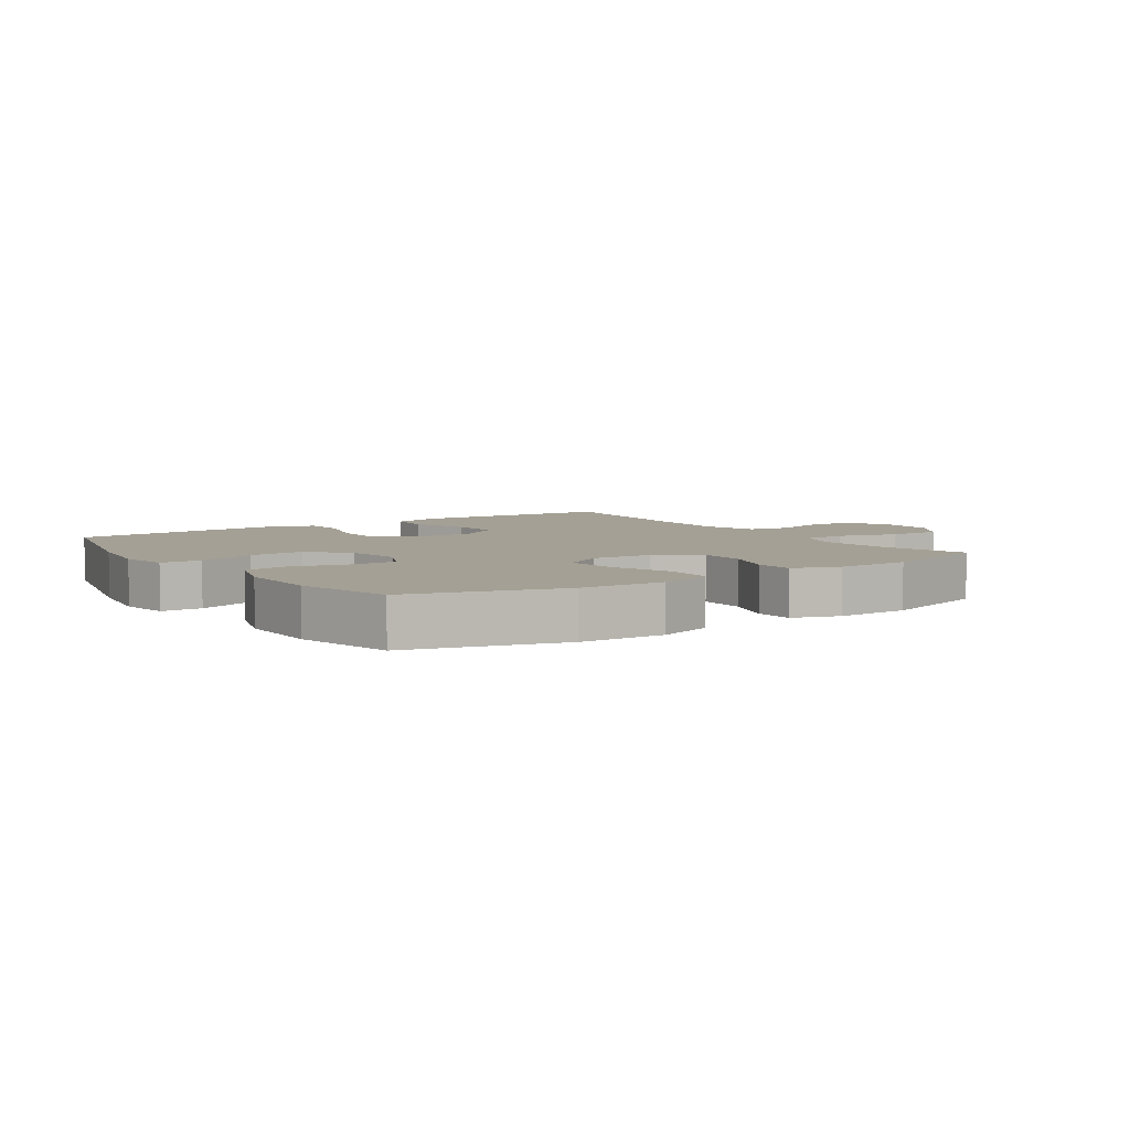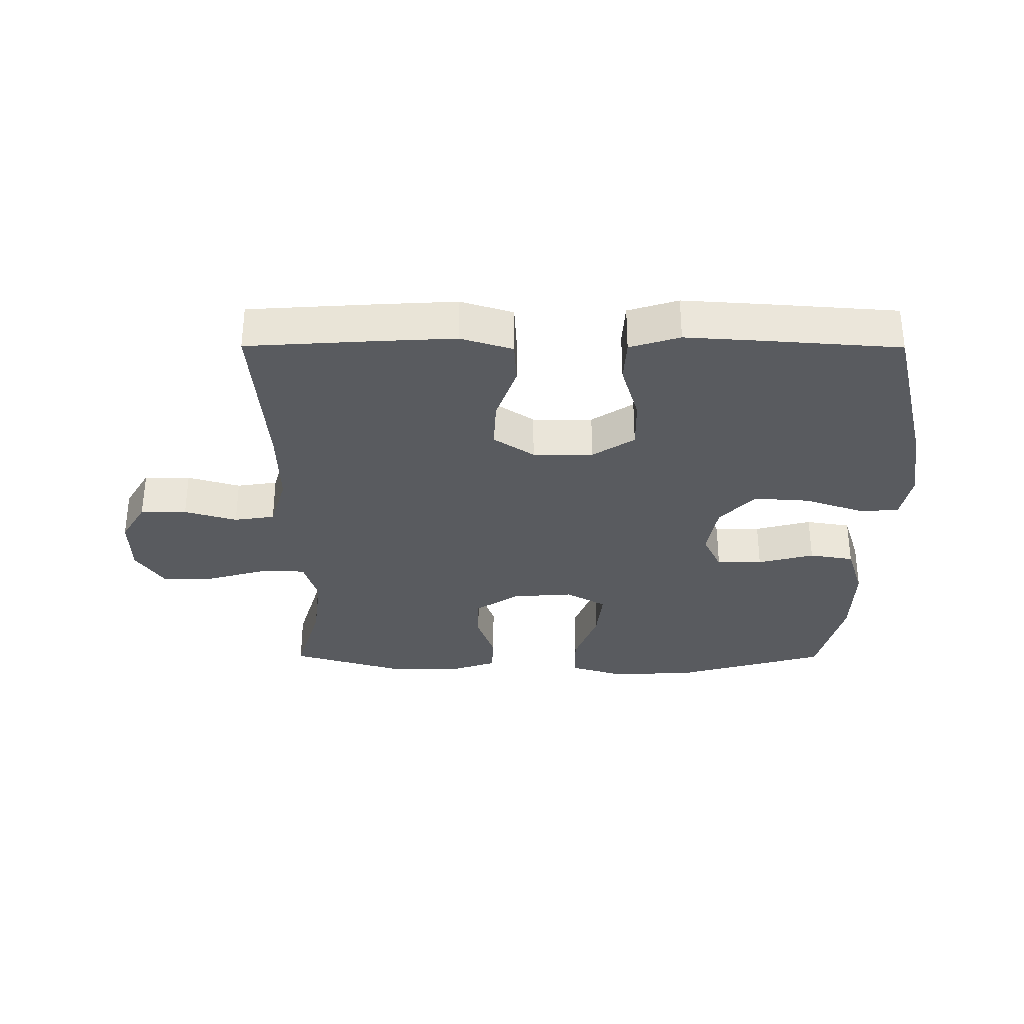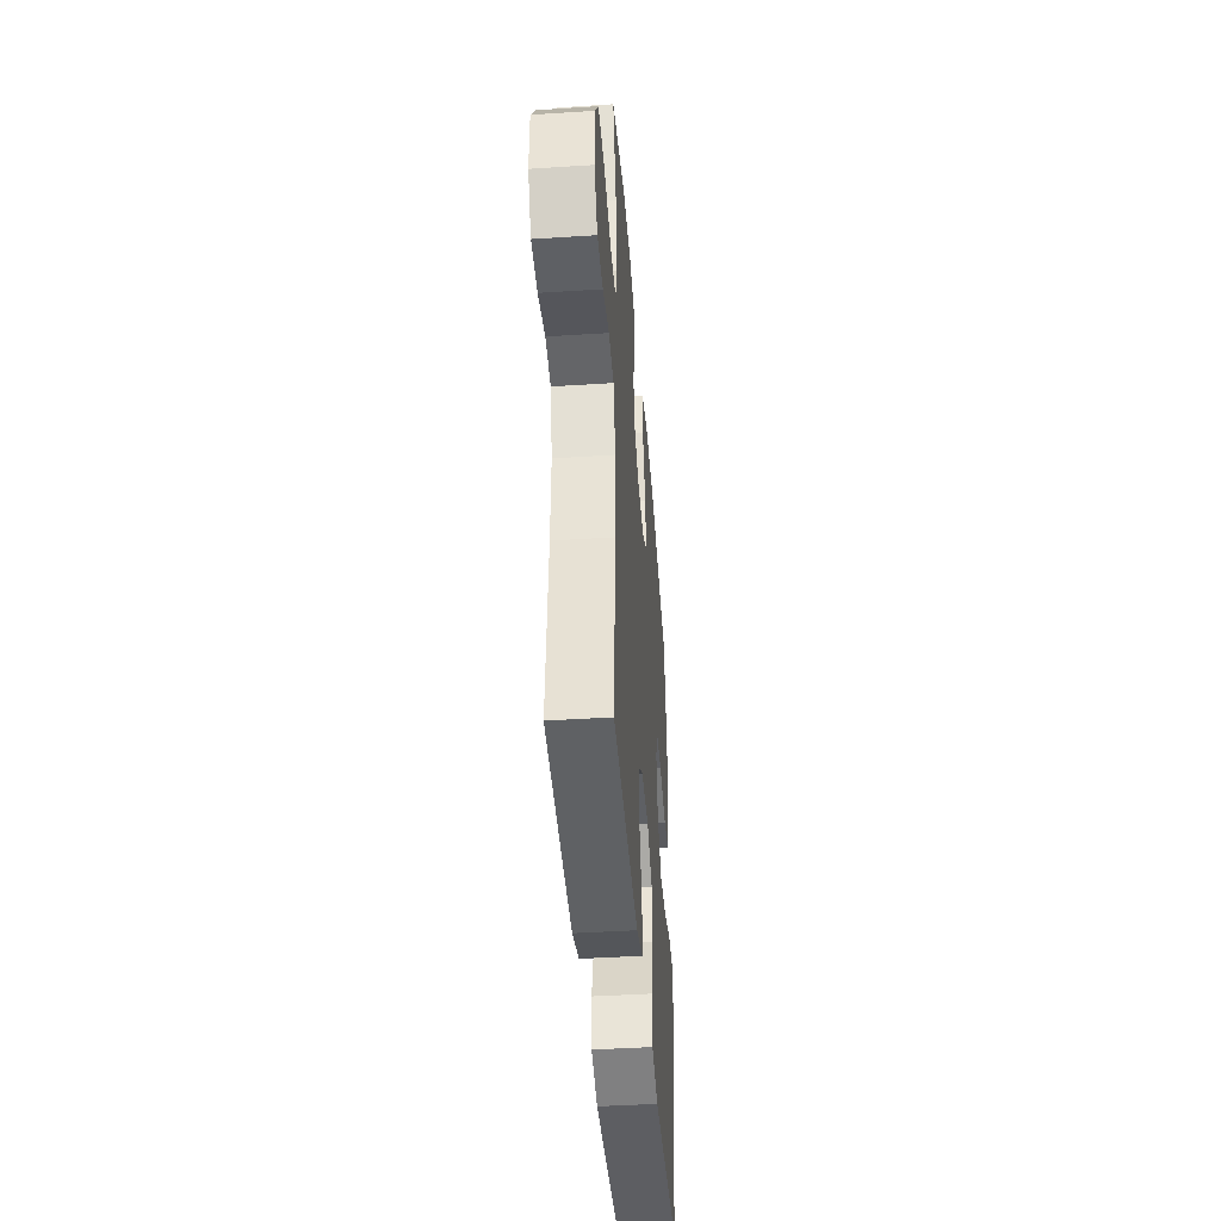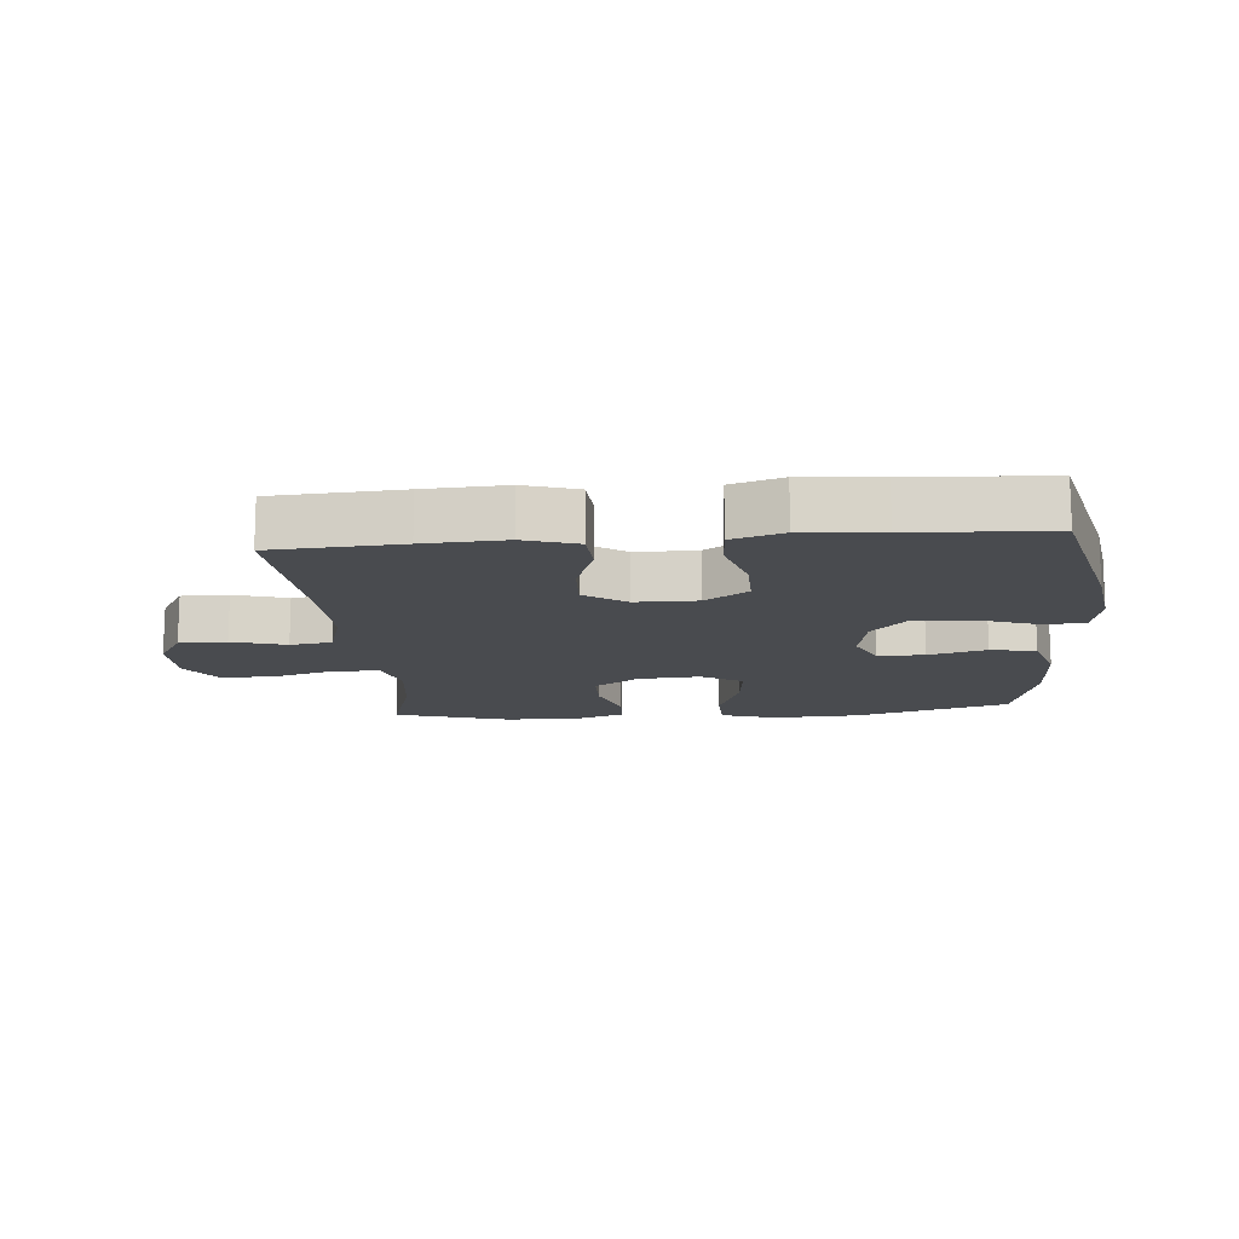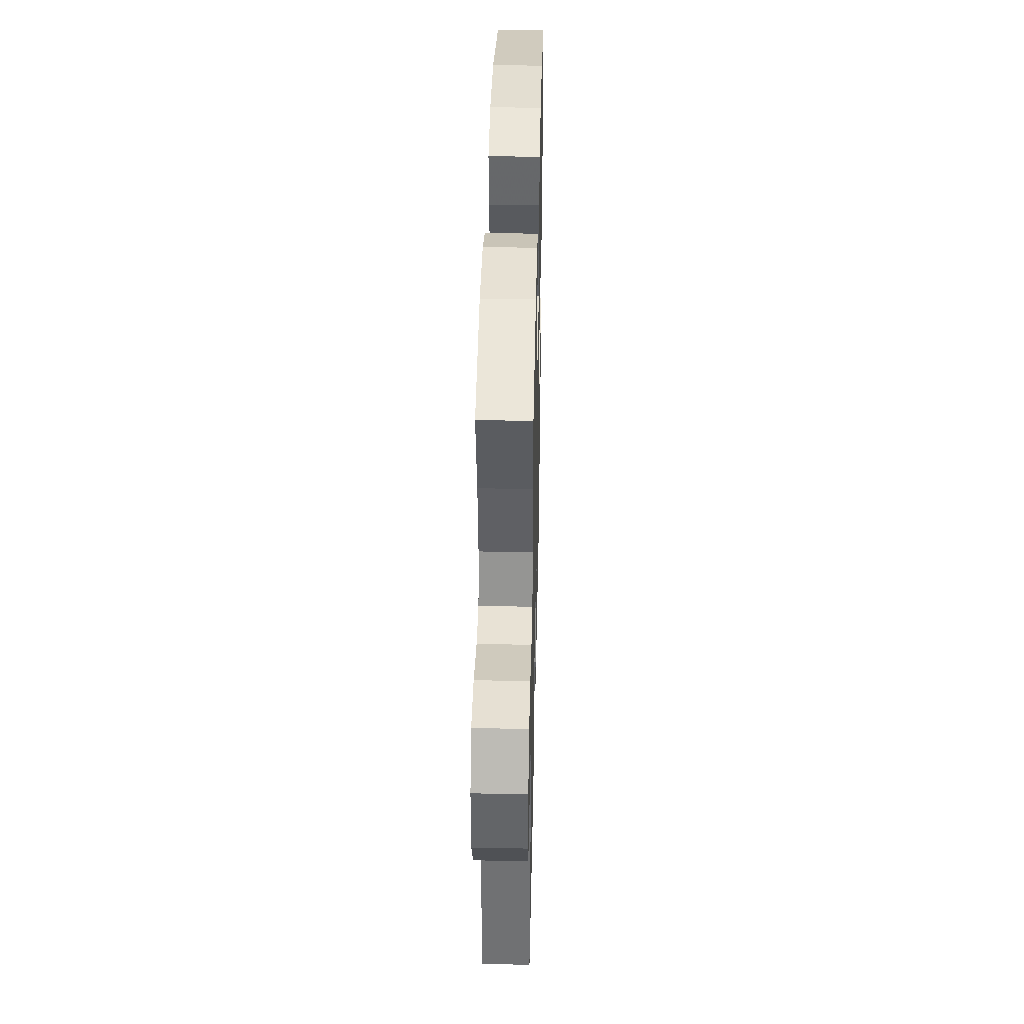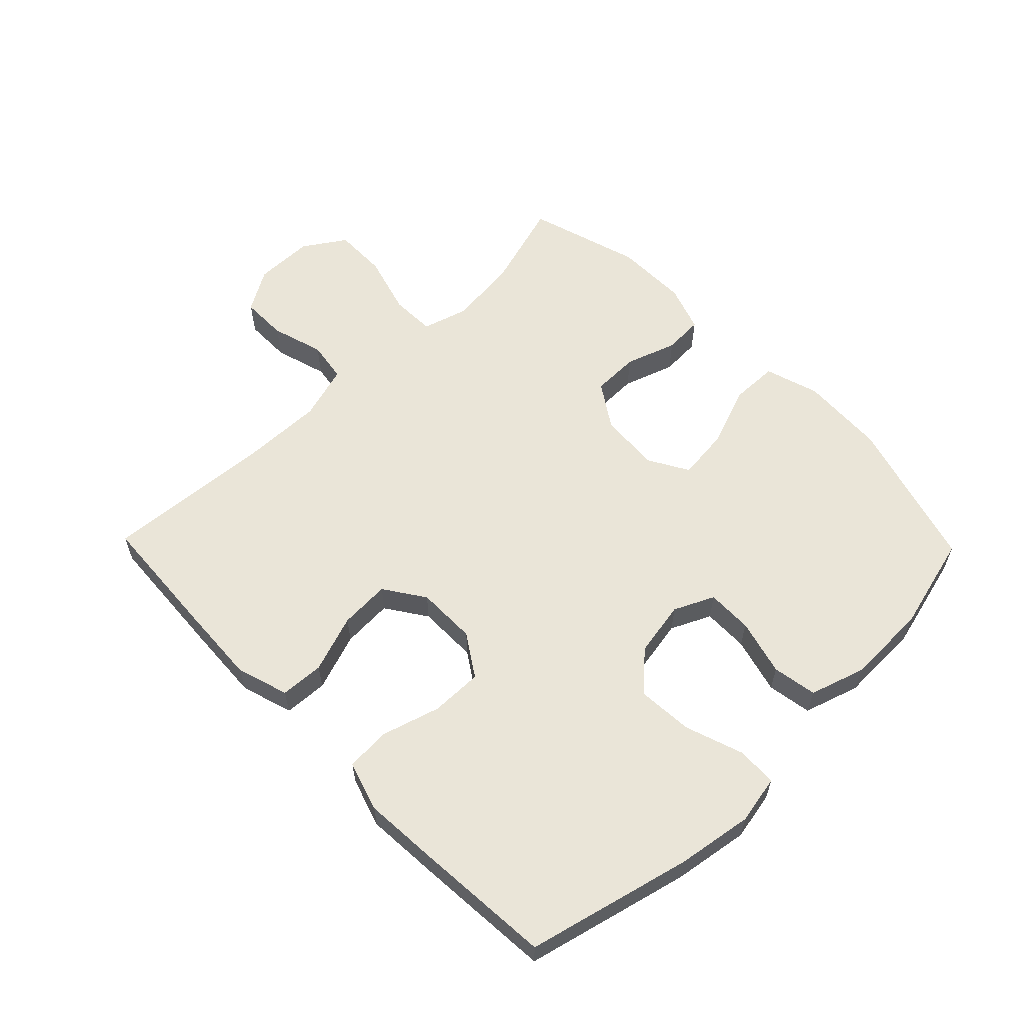
<metadata>
{"format":"obj","ext":"obj","renderer":"f3d","projection":"perspective","resolution":1024,"background":"white","views":[{"elev":5.7,"azim":-34.2,"up":"+Y"},{"elev":-32.0,"azim":179.8,"up":"+Y"},{"elev":-42.9,"azim":94.4,"up":"+Z"},{"elev":-14.1,"azim":-175.2,"up":"+Y"},{"elev":39.1,"azim":91.3,"up":"+Z"},{"elev":59.6,"azim":-134.2,"up":"+Y"}]}
</metadata>
<code>
v 0.5 0.07 -0.5
v 0.299 0.07 -0.513
v 0.172 0.07 -0.52
v 0.089 0.07 -0.494
v 0.085 0.07 -0.424
v 0.117 0.07 -0.332
v 0.121 0.07 -0.251
v 0.056 0.07 -0.207
v -0.04 0.07 -0.207
v -0.107 0.07 -0.251
v -0.106 0.07 -0.334
v -0.078 0.07 -0.428
v -0.082 0.07 -0.499
v -0.162 0.07 -0.524
v -0.284 0.07 -0.516
v -0.5 0.07 -0.5
v -0.565 0.07 -0.237
v -0.584 0.07 -0.116
v -0.569 0.07 -0.038
v -0.504 0.07 -0.036
v -0.411 0.07 -0.068
v -0.322 0.07 -0.074
v -0.266 0.07 -0.014
v -0.25 0.07 0.075
v -0.28 0.07 0.139
v -0.353 0.07 0.138
v -0.443 0.07 0.114
v -0.514 0.07 0.126
v -0.542 0.07 0.214
v -0.539 0.07 0.345
v -0.5 0.07 0.5
v -0.258 0.07 0.569
v -0.123 0.07 0.576
v -0.036 0.07 0.549
v -0.034 0.07 0.473
v -0.07 0.07 0.376
v -0.079 0.07 0.293
v -0.015 0.07 0.256
v 0.082 0.07 0.263
v 0.152 0.07 0.309
v 0.153 0.07 0.384
v 0.125 0.07 0.466
v 0.128 0.07 0.529
v 0.203 0.07 0.555
v 0.32 0.07 0.554
v 0.5 0.07 0.5
v 0.459 0.07 0.363
v 0.445 0.07 0.248
v 0.467 0.07 0.174
v 0.538 0.07 0.172
v 0.635 0.07 0.2
v 0.72 0.07 0.201
v 0.764 0.07 0.134
v 0.765 0.07 0.039
v 0.725 0.07 -0.028
v 0.651 0.07 -0.028
v 0.567 0.07 -0.003
v 0.502 0.07 -0.013
v 0.476 0.07 -0.101
v 0.479 0.07 -0.23
v 0.5 0 -0.5
v 0.299 0 -0.513
v 0.172 0 -0.52
v 0.089 0 -0.494
v 0.085 0 -0.424
v 0.117 0 -0.332
v 0.121 0 -0.251
v 0.056 0 -0.207
v -0.04 0 -0.207
v -0.107 0 -0.251
v -0.106 0 -0.334
v -0.078 0 -0.428
v -0.082 0 -0.499
v -0.162 0 -0.524
v -0.284 0 -0.516
v -0.5 0 -0.5
v -0.565 0 -0.237
v -0.584 0 -0.116
v -0.569 0 -0.038
v -0.504 0 -0.036
v -0.411 0 -0.068
v -0.322 0 -0.074
v -0.266 0 -0.014
v -0.25 0 0.075
v -0.28 0 0.139
v -0.353 0 0.138
v -0.443 0 0.114
v -0.514 0 0.126
v -0.542 0 0.214
v -0.539 0 0.345
v -0.5 0 0.5
v -0.258 0 0.569
v -0.123 0 0.576
v -0.036 0 0.549
v -0.034 0 0.473
v -0.07 0 0.376
v -0.079 0 0.293
v -0.015 0 0.256
v 0.082 0 0.263
v 0.152 0 0.309
v 0.153 0 0.384
v 0.125 0 0.466
v 0.128 0 0.529
v 0.203 0 0.555
v 0.32 0 0.554
v 0.5 0 0.5
v 0.459 0 0.363
v 0.445 0 0.248
v 0.467 0 0.174
v 0.538 0 0.172
v 0.635 0 0.2
v 0.72 0 0.201
v 0.764 0 0.134
v 0.765 0 0.039
v 0.725 0 -0.028
v 0.651 0 -0.028
v 0.567 0 -0.003
v 0.502 0 -0.013
v 0.476 0 -0.101
v 0.479 0 -0.23
f 55 56 57
f 54 55 57
f 53 54 57
f 52 53 57
f 51 52 57
f 50 51 57
f 49 50 57 58
f 48 49 58 59
f 45 46 47
f 44 45 47
f 43 44 47
f 42 43 47
f 41 42 47
f 40 41 47 48
f 48 59 60
f 40 48 60
f 39 40 60
f 34 35 36
f 33 34 36
f 32 33 36
f 31 32 36
f 30 31 36
f 29 30 36
f 28 29 36
f 27 28 36
f 26 27 36
f 25 26 36 37
f 24 25 37 38
f 19 20 21
f 18 19 21
f 17 18 21
f 16 17 21
f 15 16 21
f 14 15 21
f 13 14 21
f 12 13 21
f 11 12 21
f 10 11 21 22
f 9 10 22 23
f 4 5 6
f 3 4 6
f 2 3 6
f 1 2 6
f 60 1 6
f 60 6 7
f 39 60 7 8
f 24 38 39
f 23 24 39
f 9 23 39
f 8 9 39
f 117 116 115
f 117 115 114
f 117 114 113
f 117 113 112
f 117 112 111
f 117 111 110
f 118 117 110 109
f 119 118 109 108
f 107 106 105
f 107 105 104
f 107 104 103
f 107 103 102
f 107 102 101
f 108 107 101 100
f 120 119 108
f 120 108 100
f 120 100 99
f 96 95 94
f 96 94 93
f 96 93 92
f 96 92 91
f 96 91 90
f 96 90 89
f 96 89 88
f 96 88 87
f 96 87 86
f 97 96 86 85
f 98 97 85 84
f 81 80 79
f 81 79 78
f 81 78 77
f 81 77 76
f 81 76 75
f 81 75 74
f 81 74 73
f 81 73 72
f 81 72 71
f 82 81 71 70
f 83 82 70 69
f 66 65 64
f 66 64 63
f 66 63 62
f 66 62 61
f 66 61 120
f 67 66 120
f 68 67 120 99
f 99 98 84
f 99 84 83
f 99 83 69
f 99 69 68
f 1 61 62 2
f 2 62 63 3
f 3 63 64 4
f 4 64 65 5
f 5 65 66 6
f 6 66 67 7
f 7 67 68 8
f 8 68 69 9
f 9 69 70 10
f 10 70 71 11
f 11 71 72 12
f 12 72 73 13
f 13 73 74 14
f 14 74 75 15
f 15 75 76 16
f 16 76 77 17
f 17 77 78 18
f 18 78 79 19
f 19 79 80 20
f 20 80 81 21
f 21 81 82 22
f 22 82 83 23
f 23 83 84 24
f 24 84 85 25
f 25 85 86 26
f 26 86 87 27
f 27 87 88 28
f 28 88 89 29
f 29 89 90 30
f 30 90 91 31
f 31 91 92 32
f 32 92 93 33
f 33 93 94 34
f 34 94 95 35
f 35 95 96 36
f 36 96 97 37
f 37 97 98 38
f 38 98 99 39
f 39 99 100 40
f 40 100 101 41
f 41 101 102 42
f 42 102 103 43
f 43 103 104 44
f 44 104 105 45
f 45 105 106 46
f 46 106 107 47
f 47 107 108 48
f 48 108 109 49
f 49 109 110 50
f 50 110 111 51
f 51 111 112 52
f 52 112 113 53
f 53 113 114 54
f 54 114 115 55
f 55 115 116 56
f 56 116 117 57
f 57 117 118 58
f 58 118 119 59
f 59 119 120 60
f 60 120 61 1

</code>
